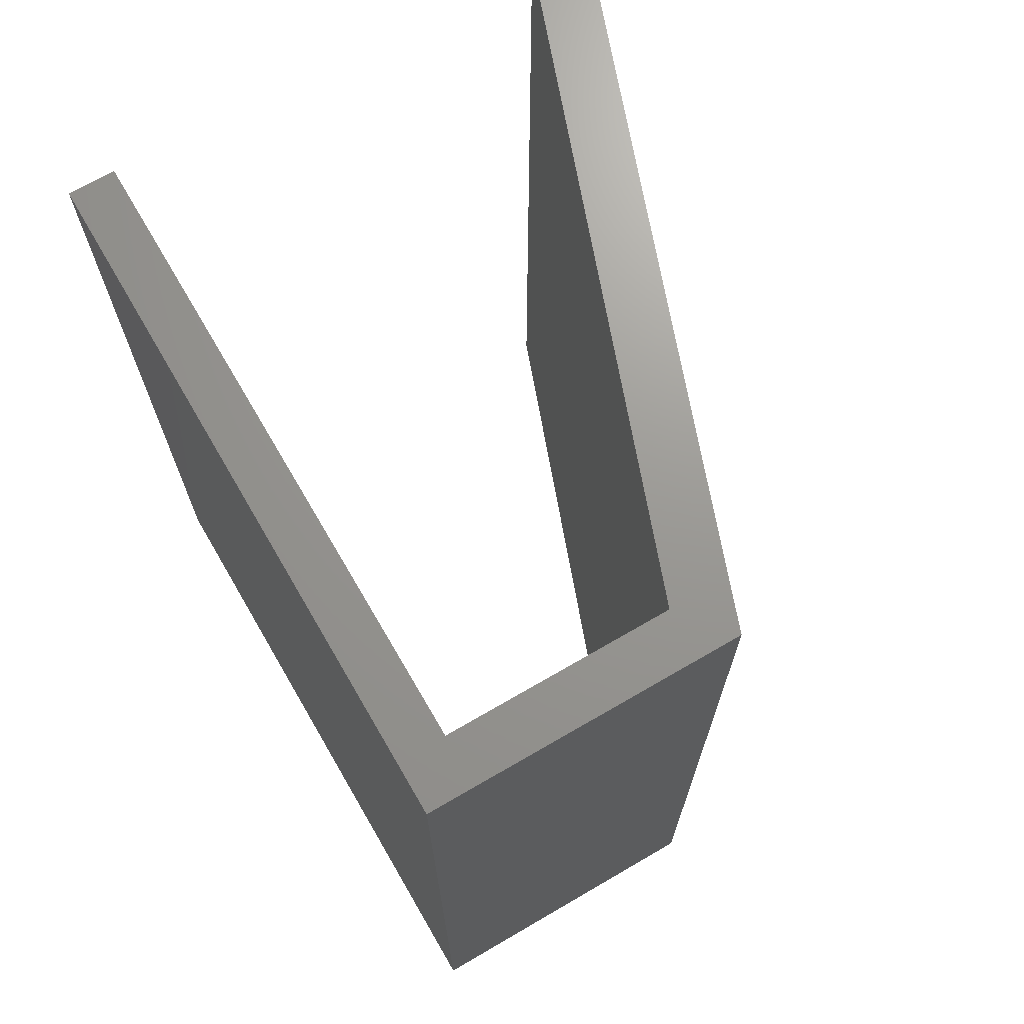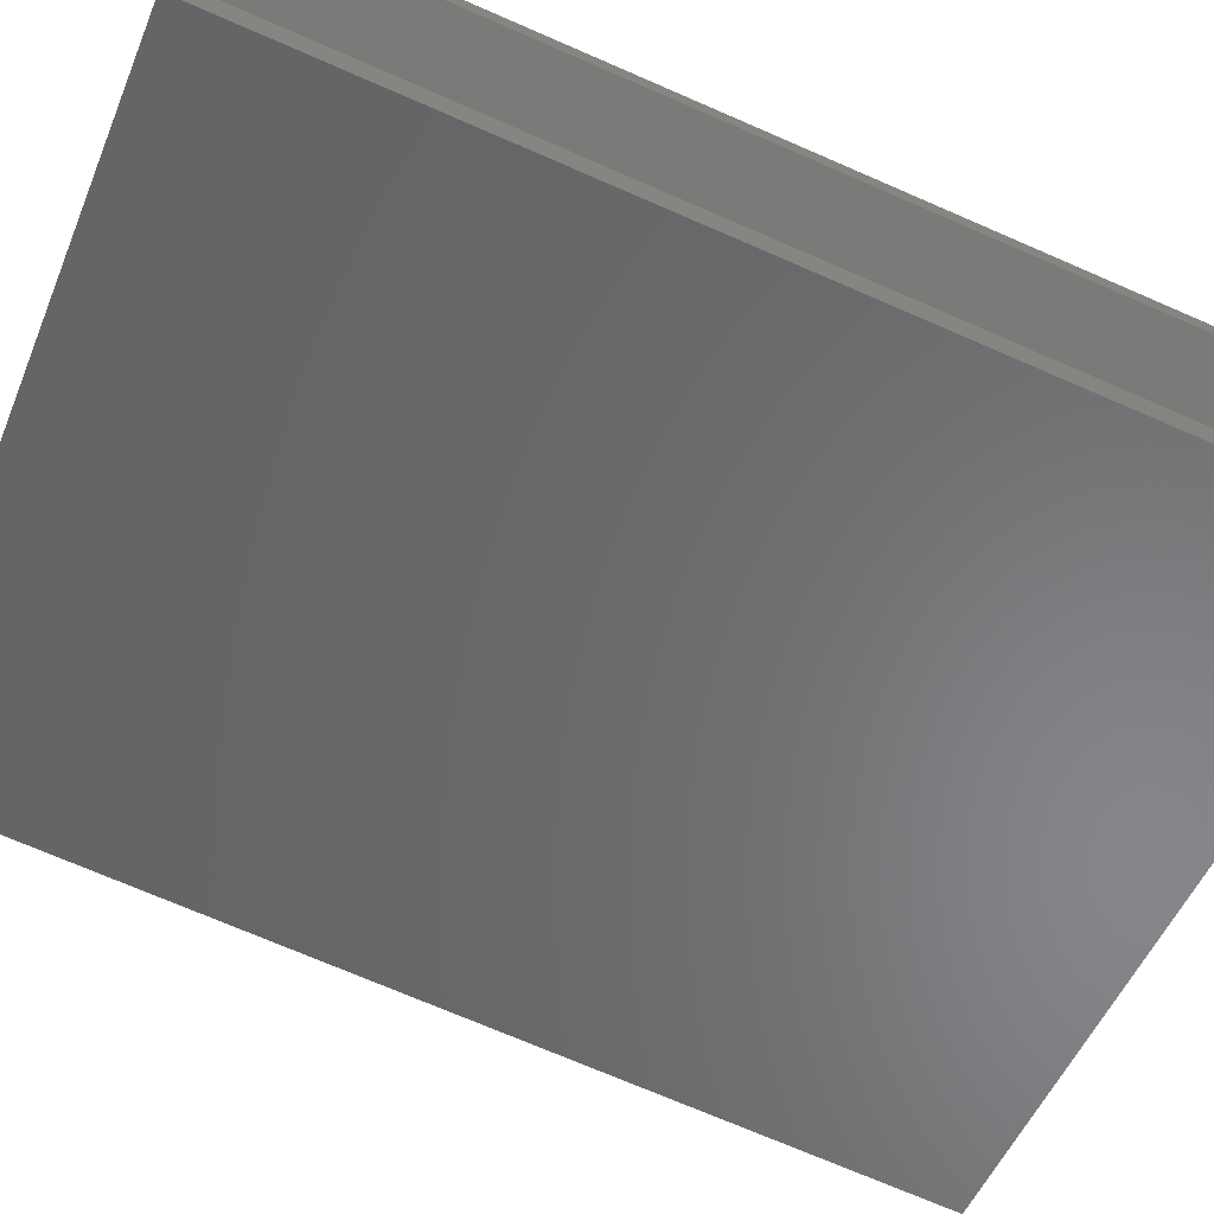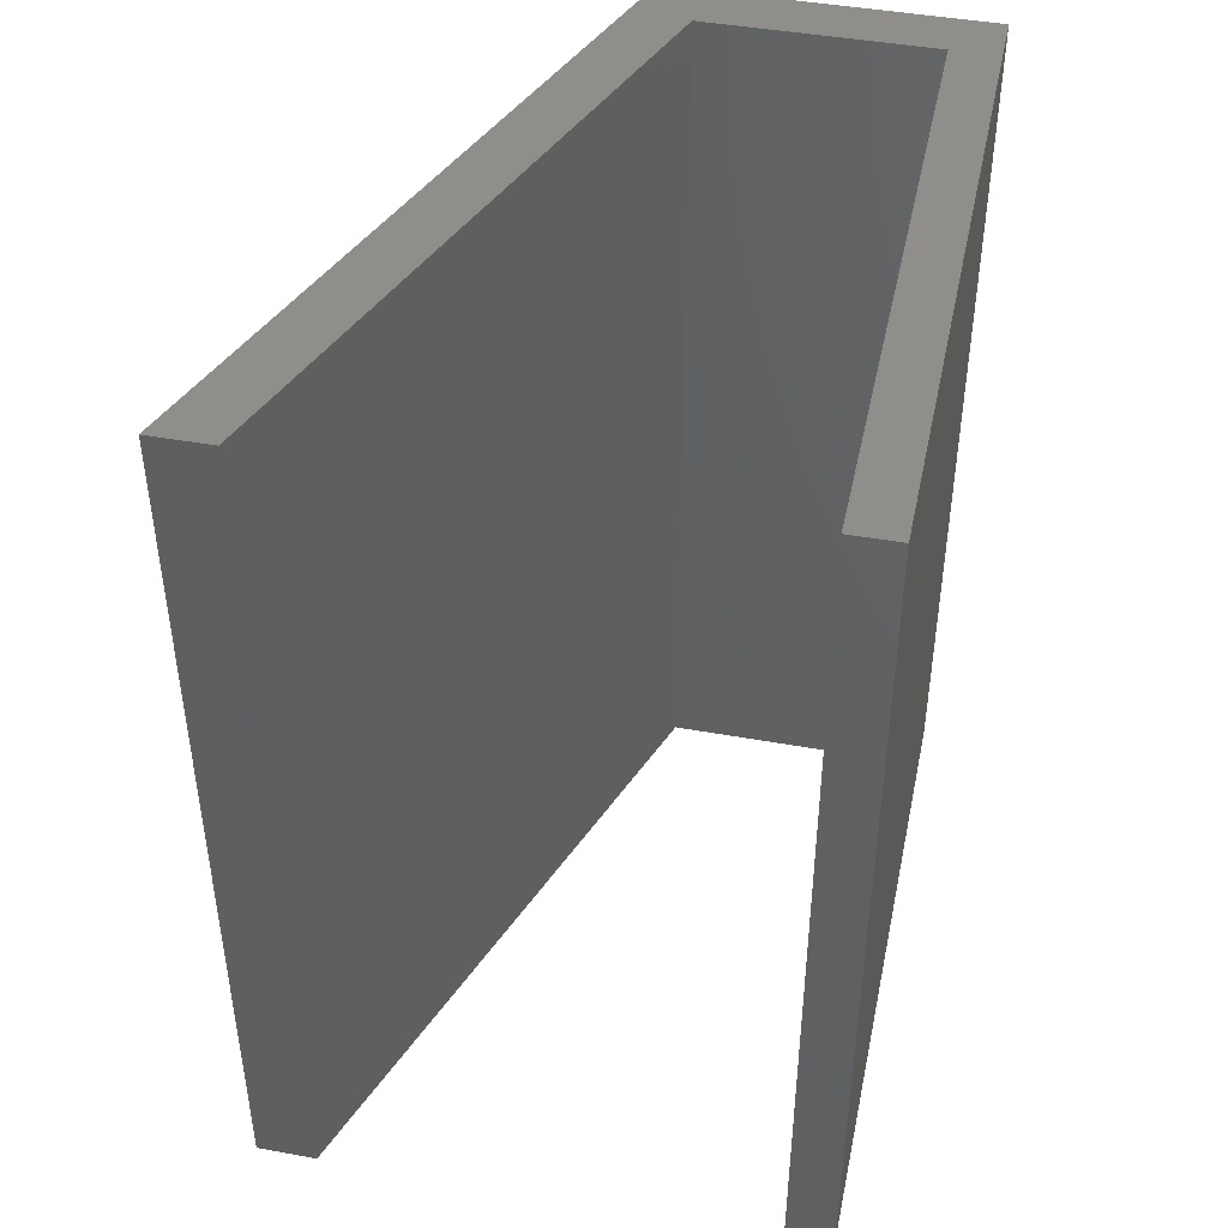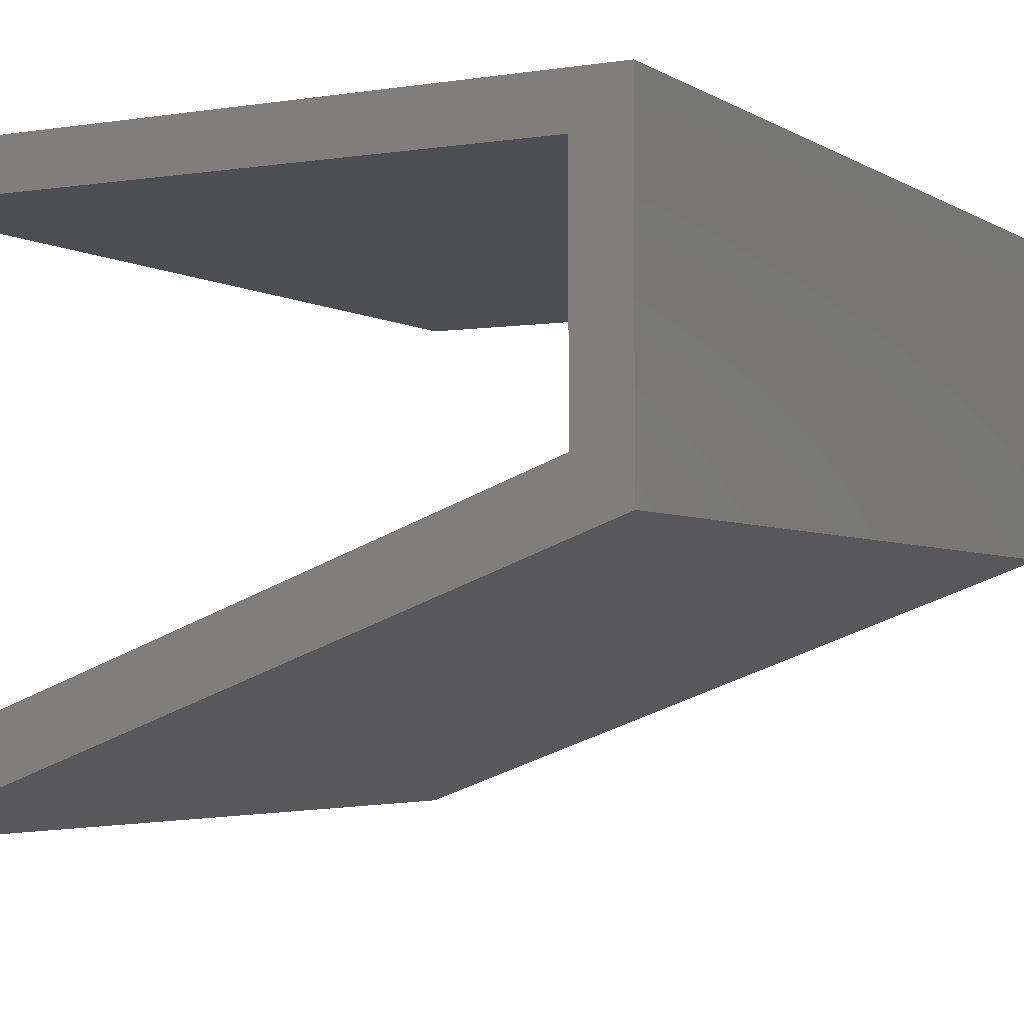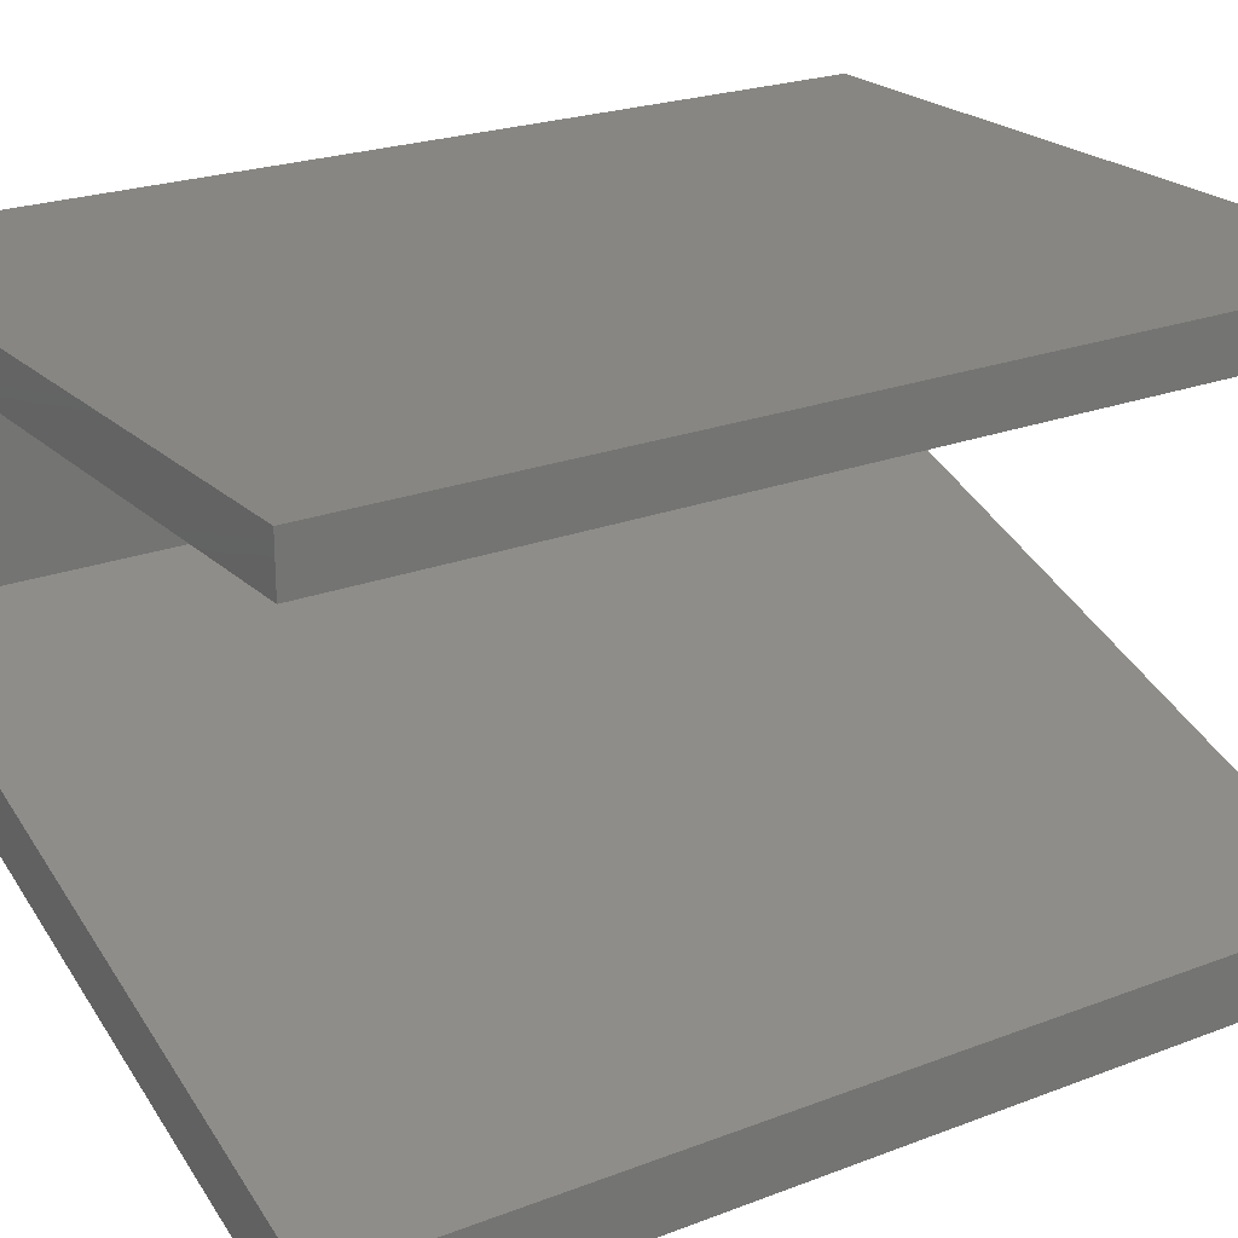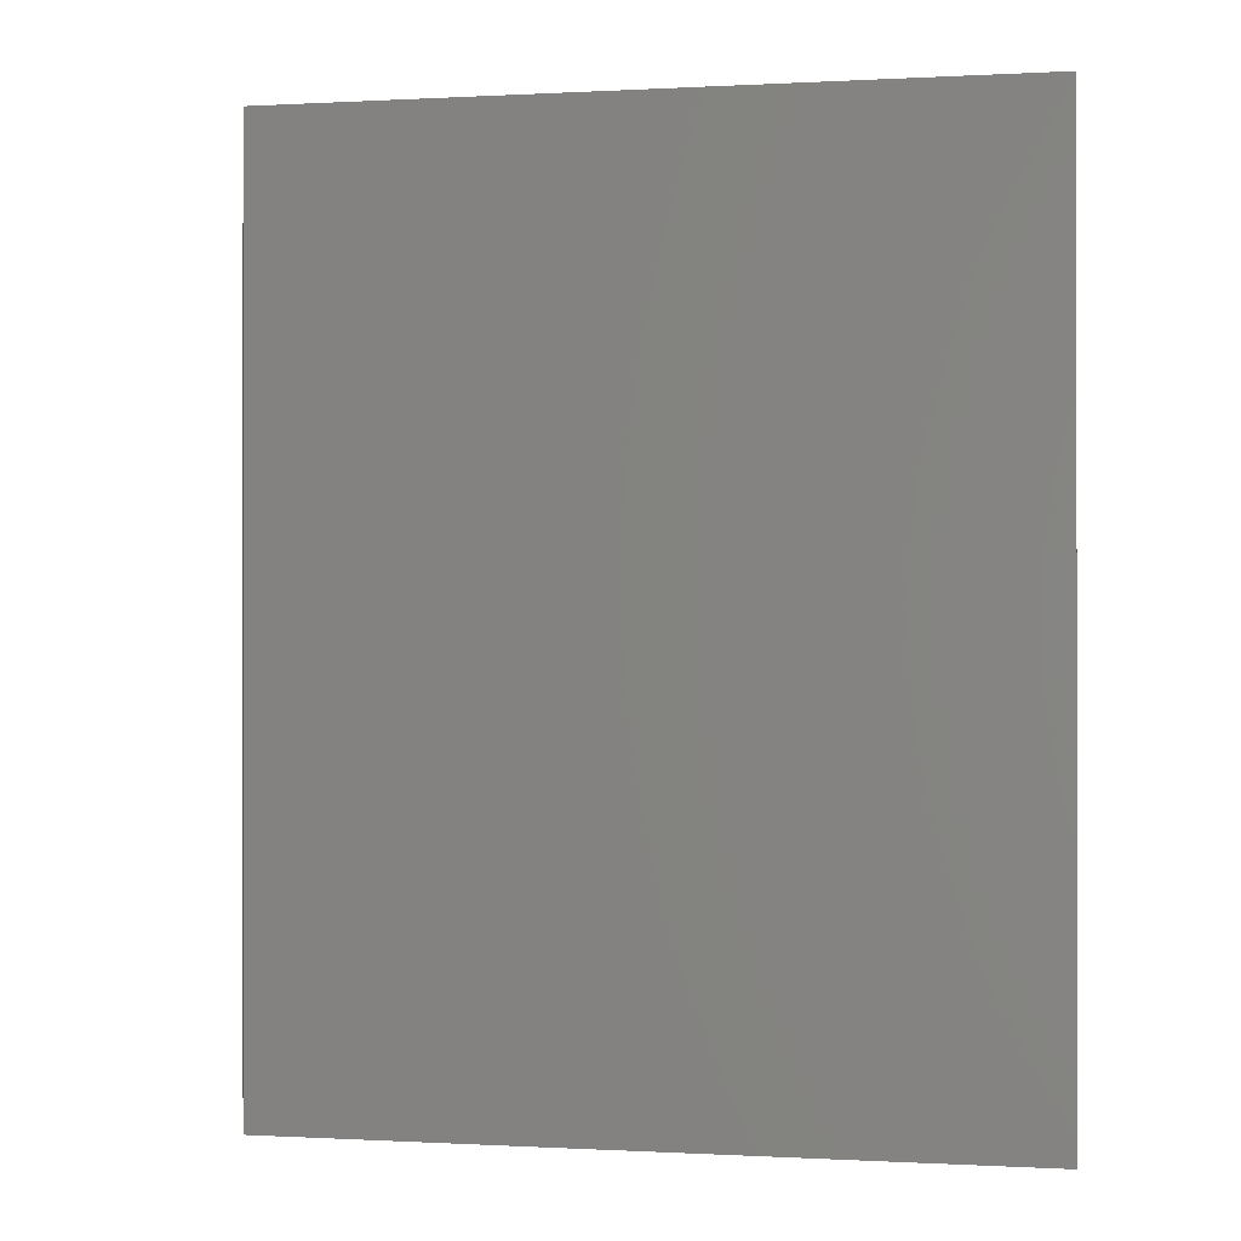
<metadata>
{"format":"stl","ext":"stl","renderer":"f3d","projection":"perspective","resolution":1024,"background":"white","views":[{"elev":70.1,"azim":59.8,"up":"+Y"},{"elev":-72.7,"azim":-113.4,"up":"+Z"},{"elev":44.5,"azim":-78.1,"up":"+Y"},{"elev":-3.5,"azim":28.3,"up":"+Z"},{"elev":22.9,"azim":-123.2,"up":"+Z"},{"elev":-0.1,"azim":171.9,"up":"+Y"}]}
</metadata>
<code>
# stl→obj: 16 verts, 28 faces
v 0.3774 -9.989e-10 0.01912
v 0.4 -1.077e-09 0.04
v 0.09968 -5.379e-10 0.04
v 0.4 0.4 0.04
v 0.09968 -5.004e-10 0.01912
v 0.09968 0.4 0.04
v 0.4 -8.28e-10 -0.0987
v 0.4 0.4 -0.0987
v 0.09968 -1.401e-10 -0.1816
v 0.09968 -9.2e-11 -0.2084
v 0.09968 0.4 -0.2084
v 0.3774 -8.207e-10 -0.08016
v 0.09968 0.4 -0.1816
v 0.3774 0.4 -0.08016
v 0.3774 0.4 0.01912
v 0.09968 0.4 0.01912
f 1 2 3
f 4 3 2
f 5 1 3
f 6 5 3
f 4 6 3
f 1 7 2
f 8 2 7
f 4 2 8
f 9 10 7
f 11 7 10
f 12 9 7
f 1 12 7
f 8 7 11
f 13 10 9
f 11 10 13
f 14 9 12
f 13 9 14
f 15 12 1
f 14 12 15
f 16 1 5
f 15 1 16
f 16 5 6
f 4 16 6
f 4 15 16
f 4 14 15
f 11 13 14
f 8 11 14
f 4 8 14

</code>
